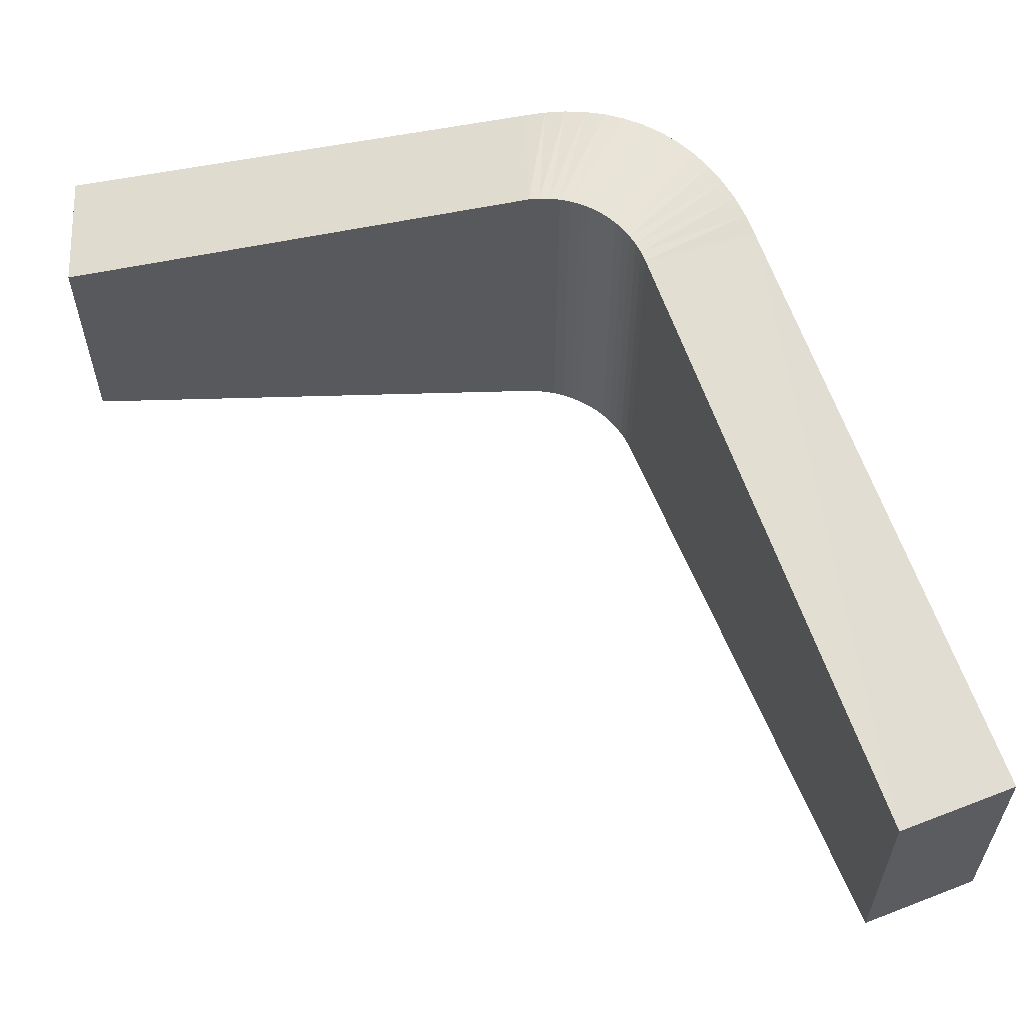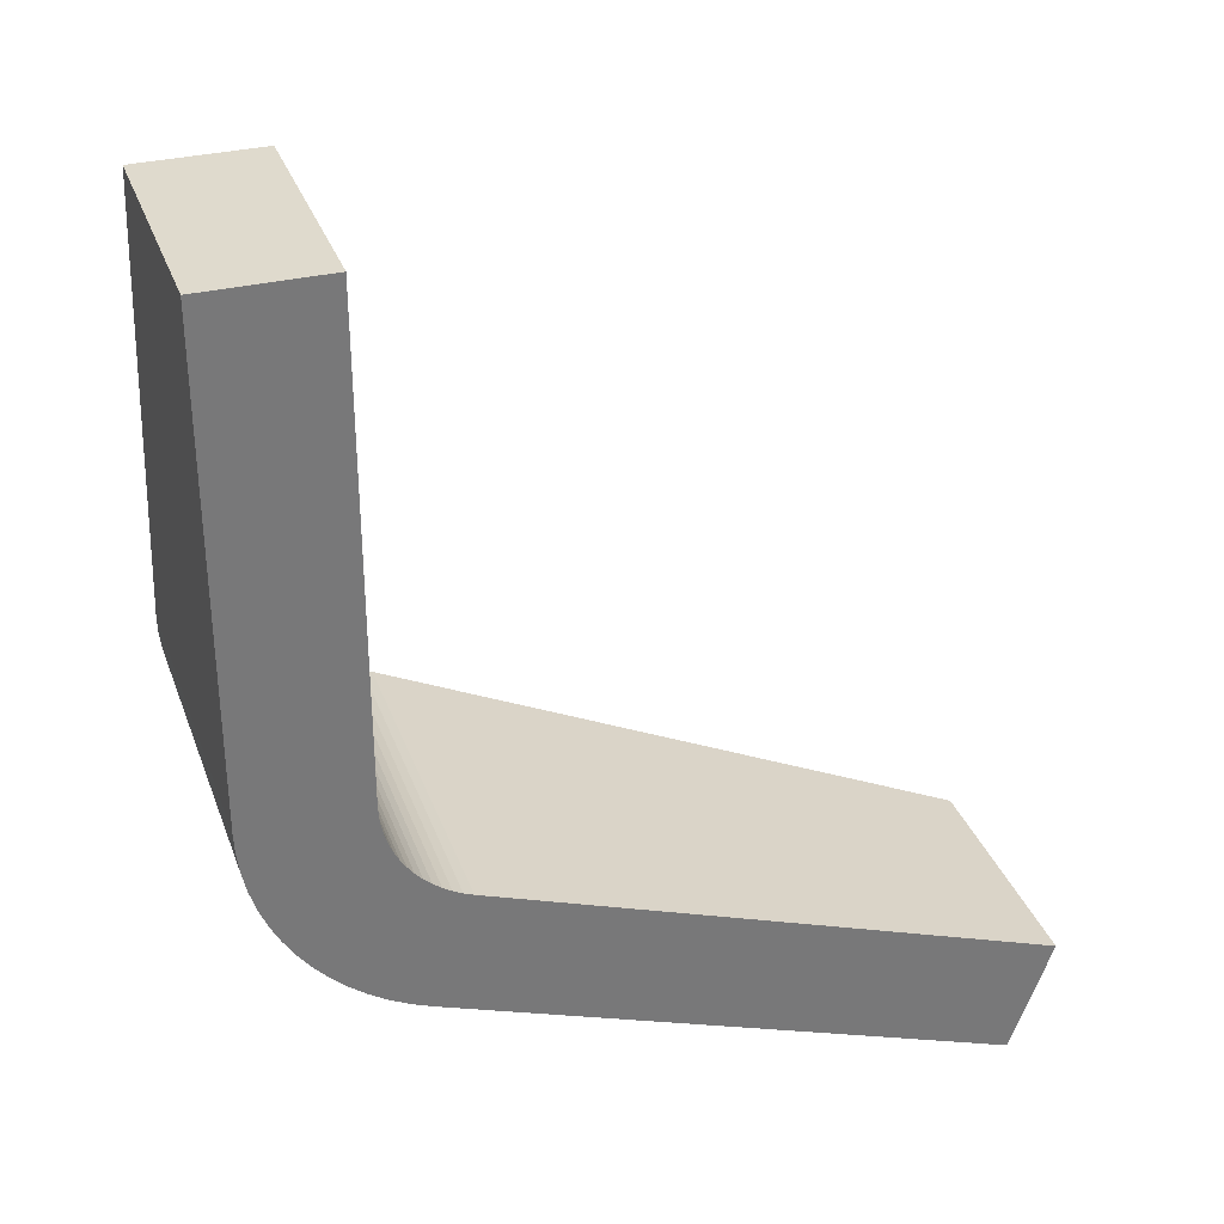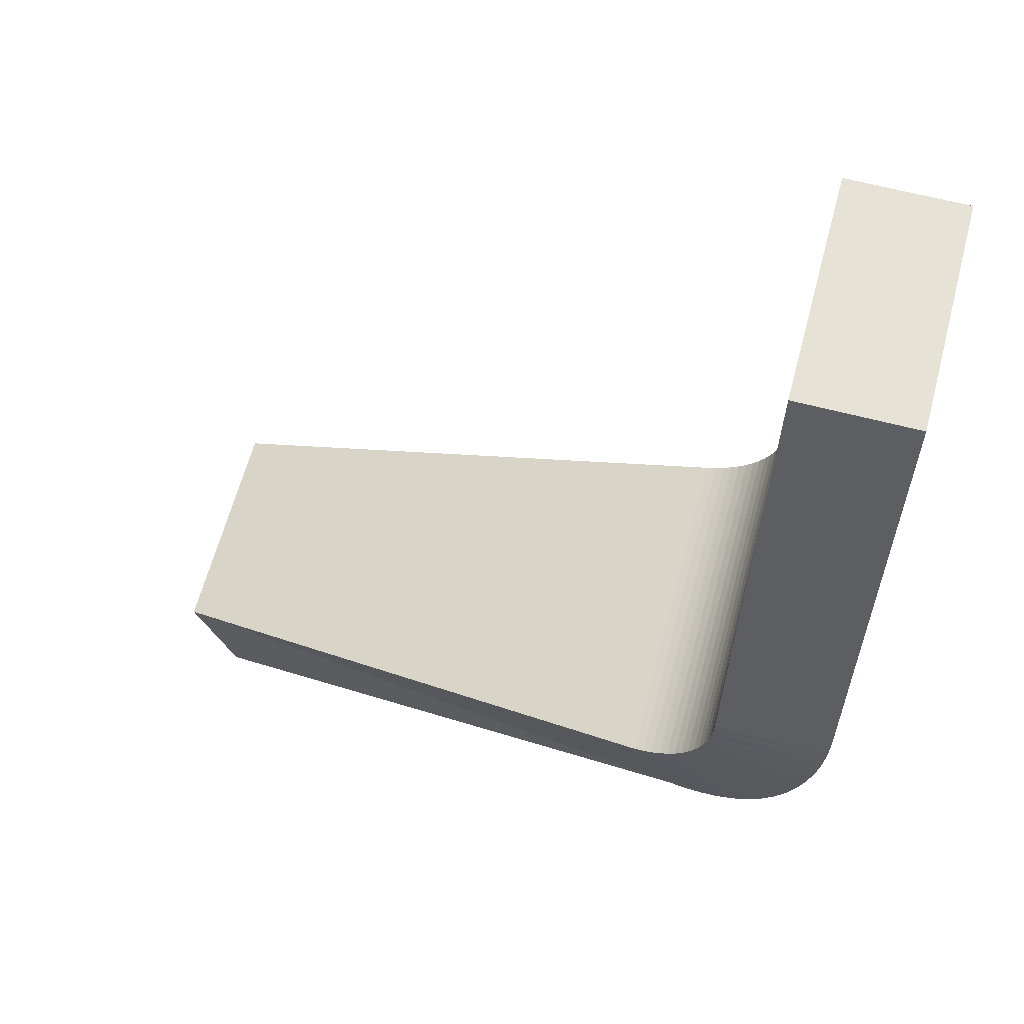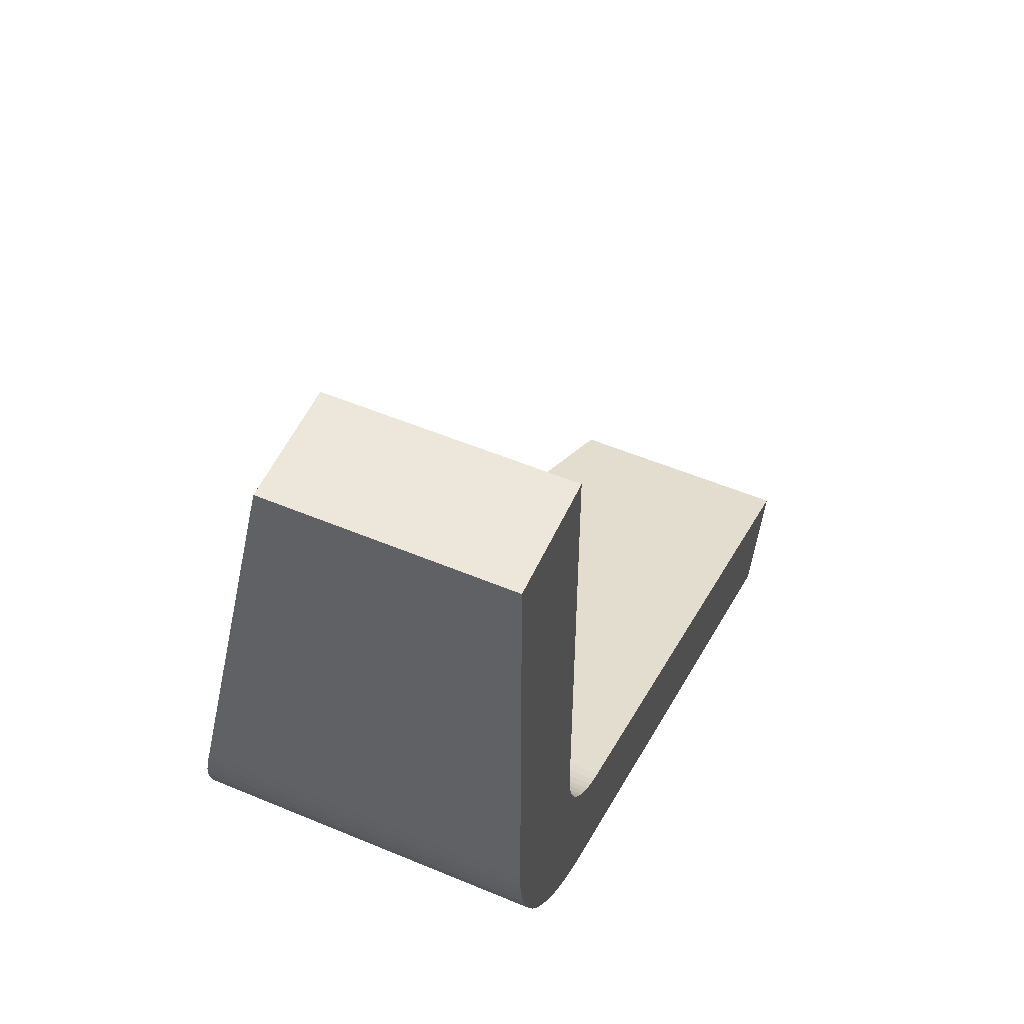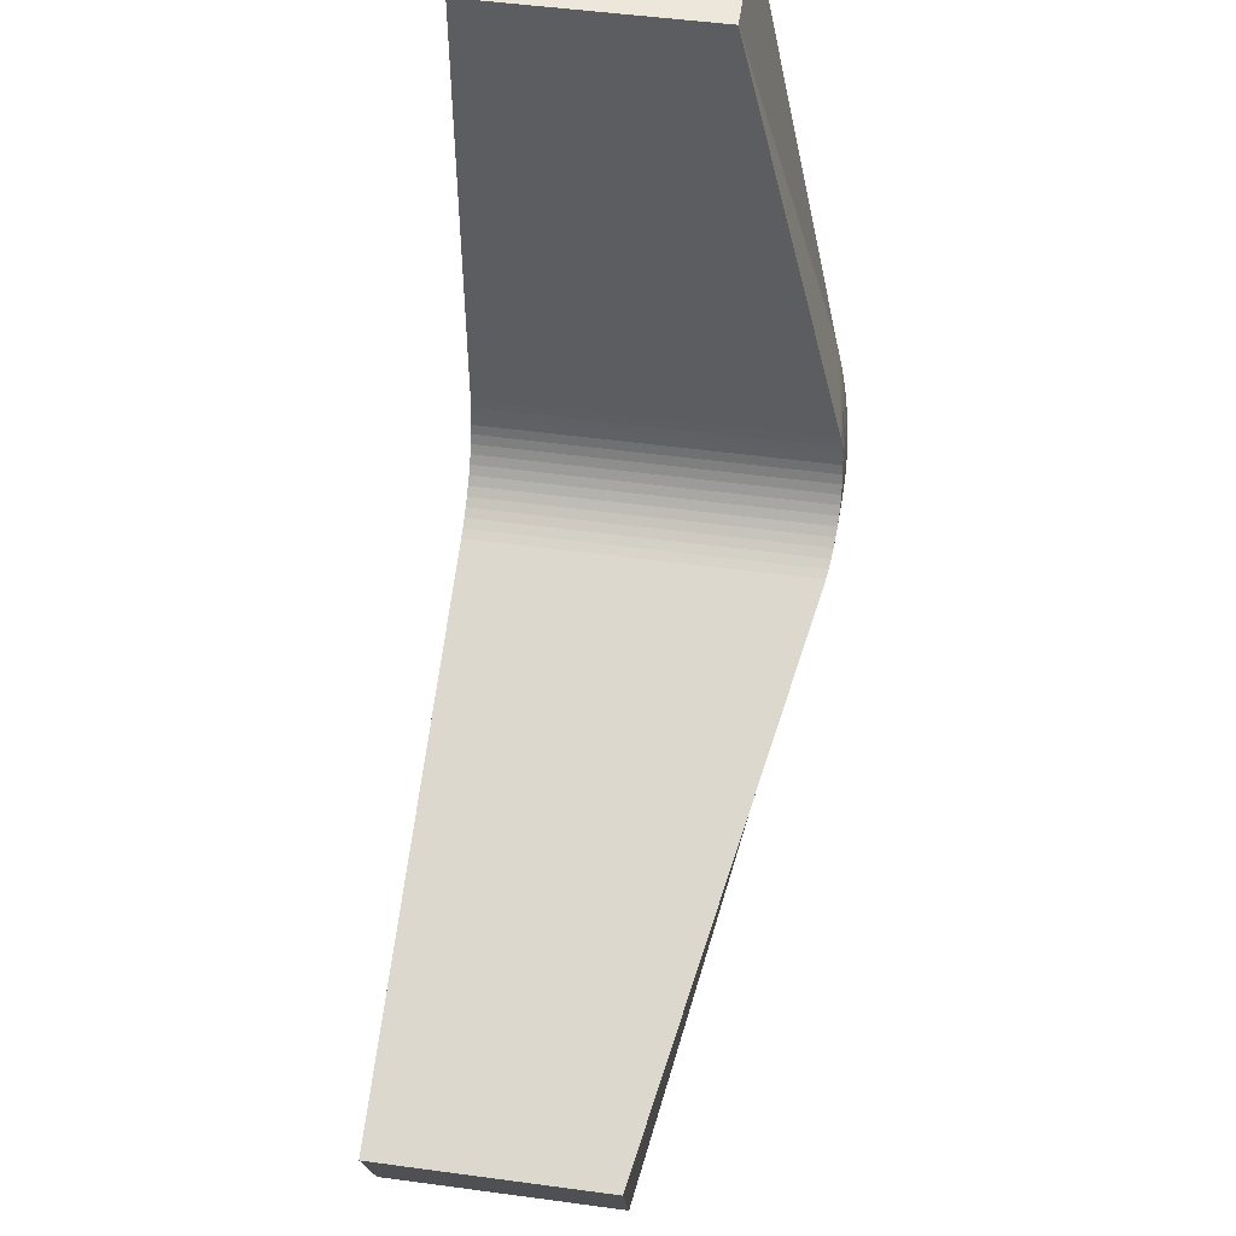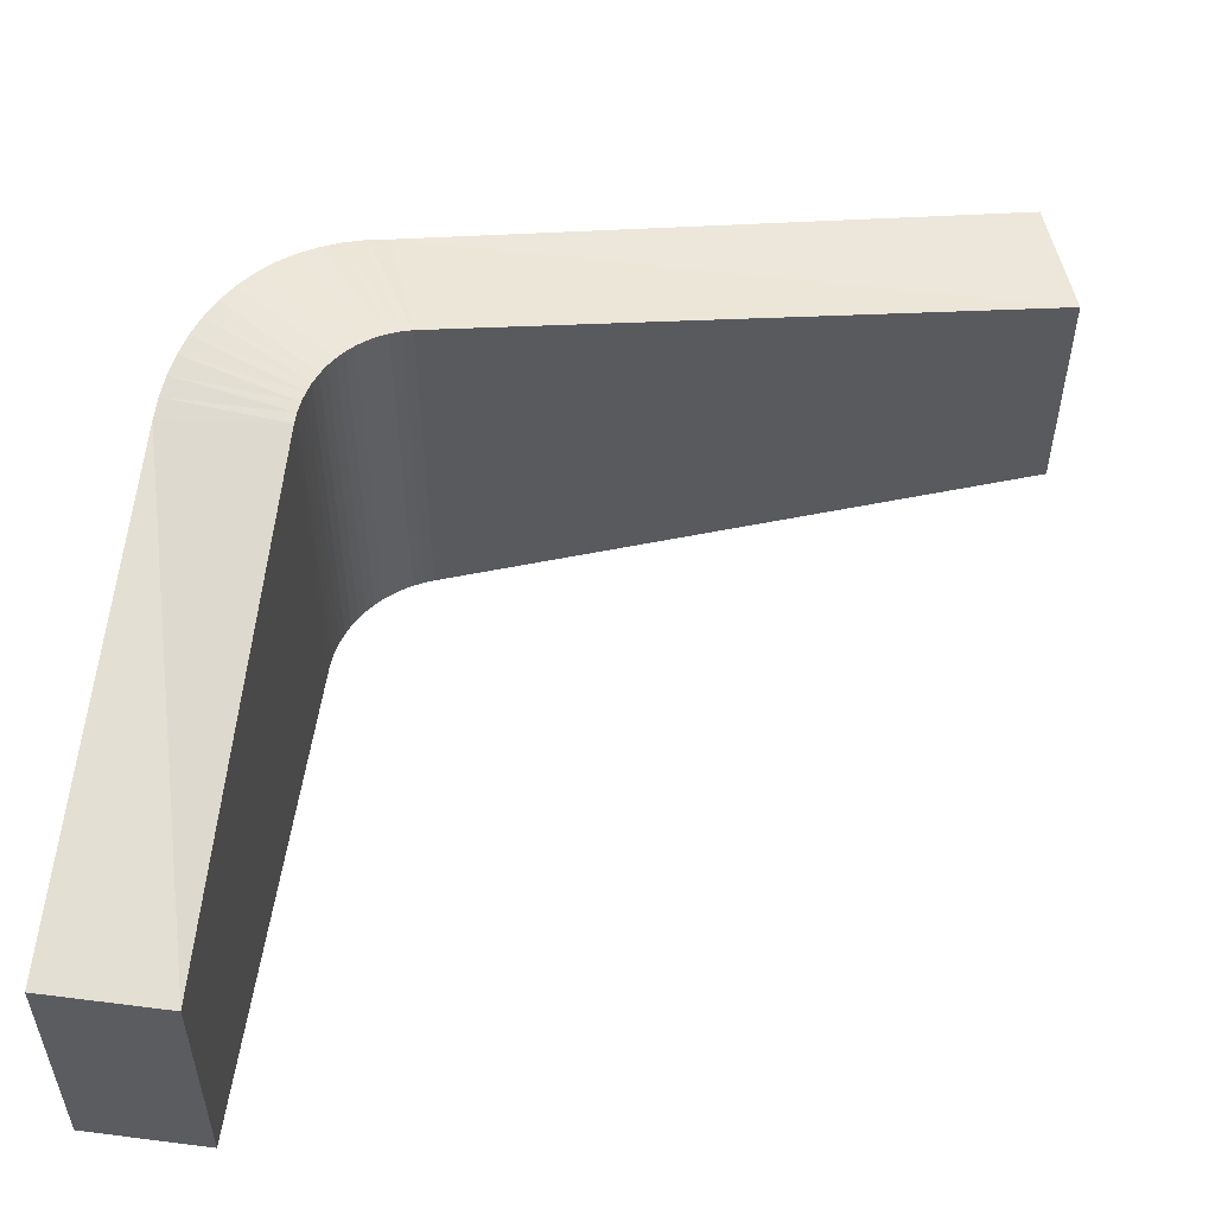
<metadata>
{"format":"obj","ext":"obj","renderer":"f3d","projection":"perspective","resolution":1024,"background":"white","views":[{"elev":60.1,"azim":88.3,"up":"+Y"},{"elev":32.9,"azim":-18.4,"up":"+Z"},{"elev":62.9,"azim":-165.1,"up":"+Z"},{"elev":53.2,"azim":-65.8,"up":"+Z"},{"elev":51.7,"azim":98.3,"up":"+Z"},{"elev":54.3,"azim":7.7,"up":"+Y"}]}
</metadata>
<code>
o EntryGuide.010_Cube.122
v -6 0 -11.33
v -6 1.414 -11.33
v -5.5 0 -11.33
v -5.5 1.476 -11.33
v -5.996 0 -11.42
v -5.996 1.435 -11.42
v -5.498 0 -11.37
v -5.498 1.482 -11.37
v -5.985 0 -11.5
v -5.985 1.453 -11.5
v -5.492 0 -11.42
v -5.492 1.487 -11.42
v -5.966 0 -11.59
v -5.966 1.469 -11.59
v -5.483 0 -11.46
v -5.483 1.492 -11.46
v -5.94 0 -11.67
v -5.94 1.482 -11.67
v -5.47 0 -11.5
v -5.47 1.495 -11.5
v -5.906 0 -11.75
v -5.906 1.492 -11.75
v -5.453 0 -11.54
v -5.453 1.498 -11.54
v -5.866 0 -11.83
v -5.866 1.498 -11.83
v -5.433 0 -11.58
v -5.433 1.499 -11.58
v -5.819 0 -11.9
v -5.819 1.5 -11.9
v -5.41 0 -11.62
v -5.41 1.5 -11.62
v -5.766 0 -11.97
v -5.766 1.498 -11.97
v -5.383 0 -11.65
v -5.383 1.499 -11.65
v -5.707 0 -12.04
v -5.707 1.492 -12.04
v -5.354 0 -11.68
v -5.354 1.498 -11.68
v -5.643 0 -12.1
v -5.643 1.482 -12.1
v -5.321 0 -11.71
v -5.321 1.495 -11.71
v -5.574 0 -12.15
v -5.574 1.469 -12.15
v -5.287 0 -11.74
v -5.287 1.492 -11.74
v -5.5 0 -12.2
v -5.5 1.453 -12.2
v -5.25 0 -11.76
v -5.25 1.487 -11.76
v -5.423 0 -12.24
v -5.423 1.435 -12.24
v -5.211 0 -11.78
v -5.211 1.482 -11.78
v -5.342 0 -12.27
v -5.342 1.414 -12.27
v -5.171 0 -11.8
v -5.171 1.476 -11.8
v -2.993 1 -13.13
v -2.993 2.1e-05 -13.13
v -2.822 2.1e-05 -12.66
v -2.822 1 -12.66
v -6 1 -9.331
v -6 0 -9.331
v -5.5 0 -9.331
v -5.5 1 -9.331
f 4 6 2
f 3 68 67
f 8 10 6
f 2 5 1
f 4 7 8
f 1 7 3
f 12 14 10
f 6 9 5
f 8 11 12
f 5 11 7
f 16 19 20
f 10 13 9
f 12 15 16
f 11 13 15
f 20 22 18
f 15 17 19
f 16 18 14
f 14 17 13
f 22 25 21
f 18 21 17
f 20 23 24
f 19 21 23
f 28 31 32
f 24 27 28
f 21 27 23
f 24 26 22
f 31 36 32
f 27 29 31
f 28 30 26
f 26 29 25
f 35 37 39
f 31 33 35
f 30 36 34
f 29 34 33
f 38 44 42
f 34 40 38
f 33 38 37
f 35 40 36
f 43 48 44
f 37 42 41
f 39 44 40
f 37 43 39
f 47 52 48
f 41 47 43
f 42 48 46
f 41 46 45
f 50 56 54
f 45 51 47
f 46 52 50
f 45 50 49
f 53 58 57
f 49 54 53
f 51 56 52
f 49 55 51
f 57 61 62
f 55 60 56
f 55 57 59
f 54 60 58
f 61 63 62
f 59 64 60
f 57 63 59
f 58 64 61
f 67 65 66
f 3 66 1
f 2 68 4
f 1 65 2
f 4 8 6
f 3 4 68
f 8 12 10
f 2 6 5
f 4 3 7
f 1 5 7
f 12 16 14
f 6 10 9
f 8 7 11
f 5 9 11
f 16 15 19
f 10 14 13
f 12 11 15
f 11 9 13
f 20 24 22
f 15 13 17
f 16 20 18
f 14 18 17
f 22 26 25
f 18 22 21
f 20 19 23
f 19 17 21
f 28 27 31
f 24 23 27
f 21 25 27
f 24 28 26
f 31 35 36
f 27 25 29
f 28 32 30
f 26 30 29
f 35 33 37
f 31 29 33
f 30 32 36
f 29 30 34
f 38 40 44
f 34 36 40
f 33 34 38
f 35 39 40
f 43 47 48
f 37 38 42
f 39 43 44
f 37 41 43
f 47 51 52
f 41 45 47
f 42 44 48
f 41 42 46
f 50 52 56
f 45 49 51
f 46 48 52
f 45 46 50
f 53 54 58
f 49 50 54
f 51 55 56
f 49 53 55
f 57 58 61
f 55 59 60
f 55 53 57
f 54 56 60
f 61 64 63
f 59 63 64
f 57 62 63
f 58 60 64
f 67 68 65
f 3 67 66
f 2 65 68
f 1 66 65

</code>
